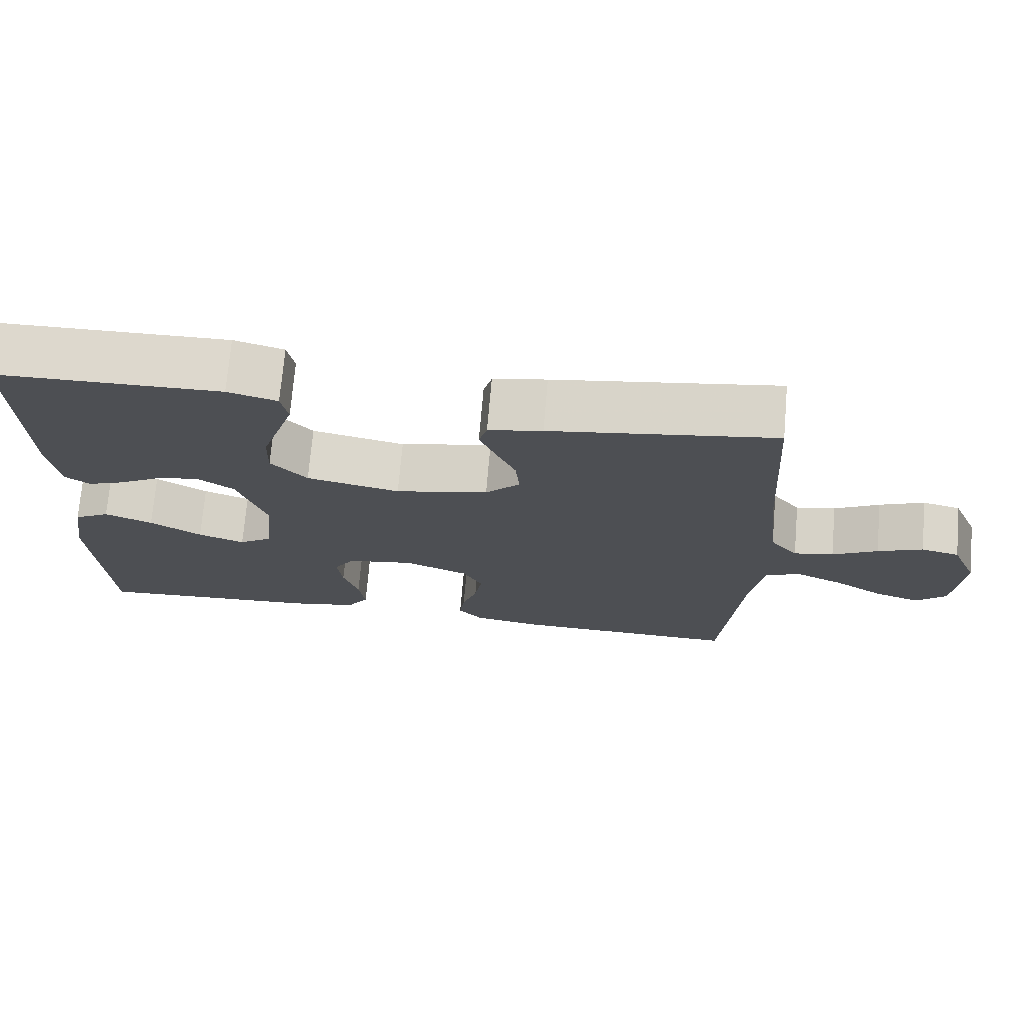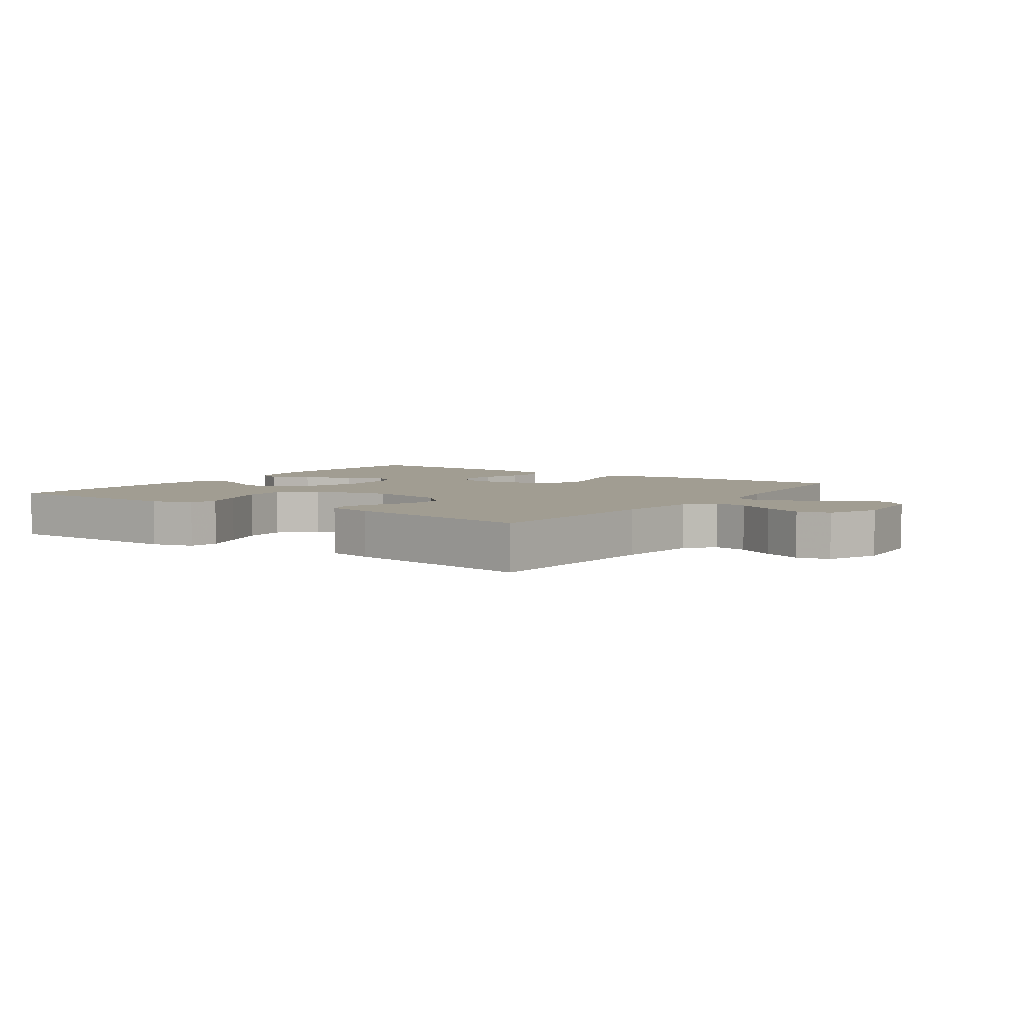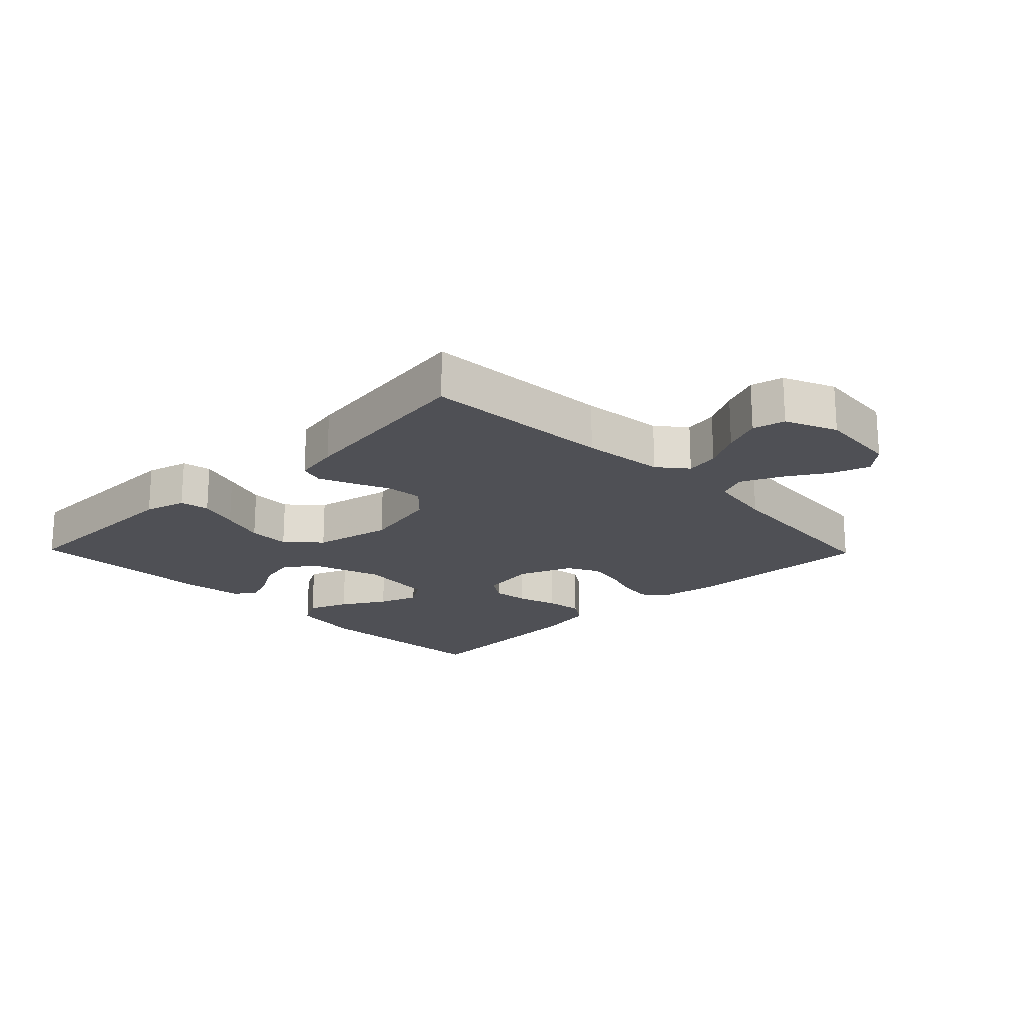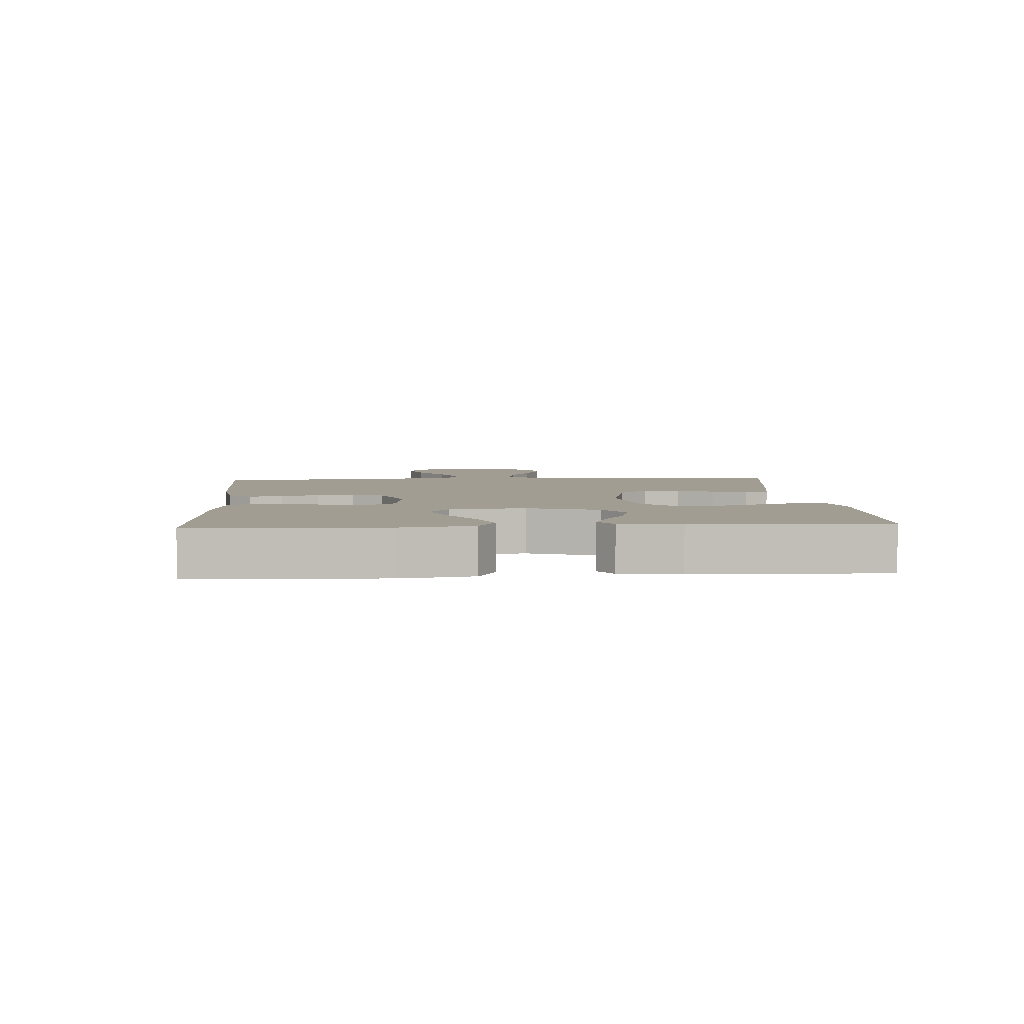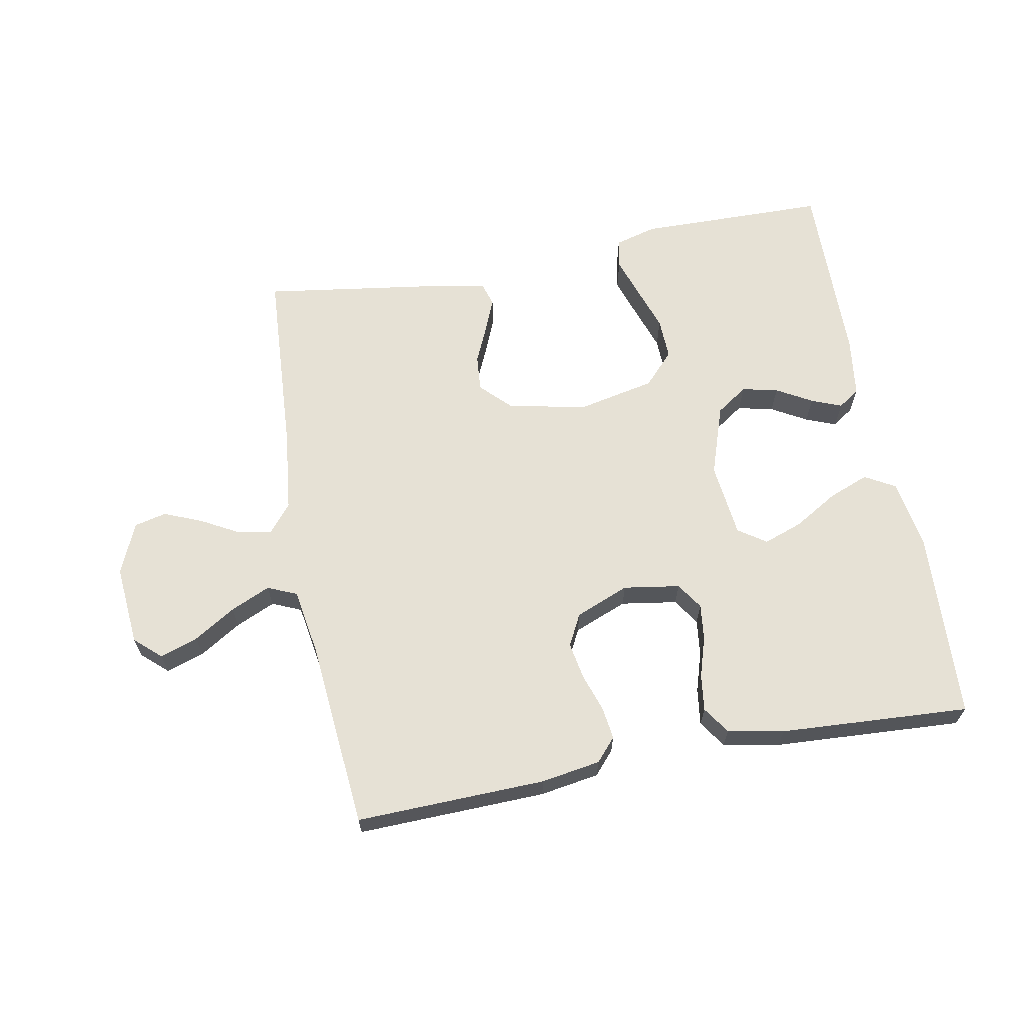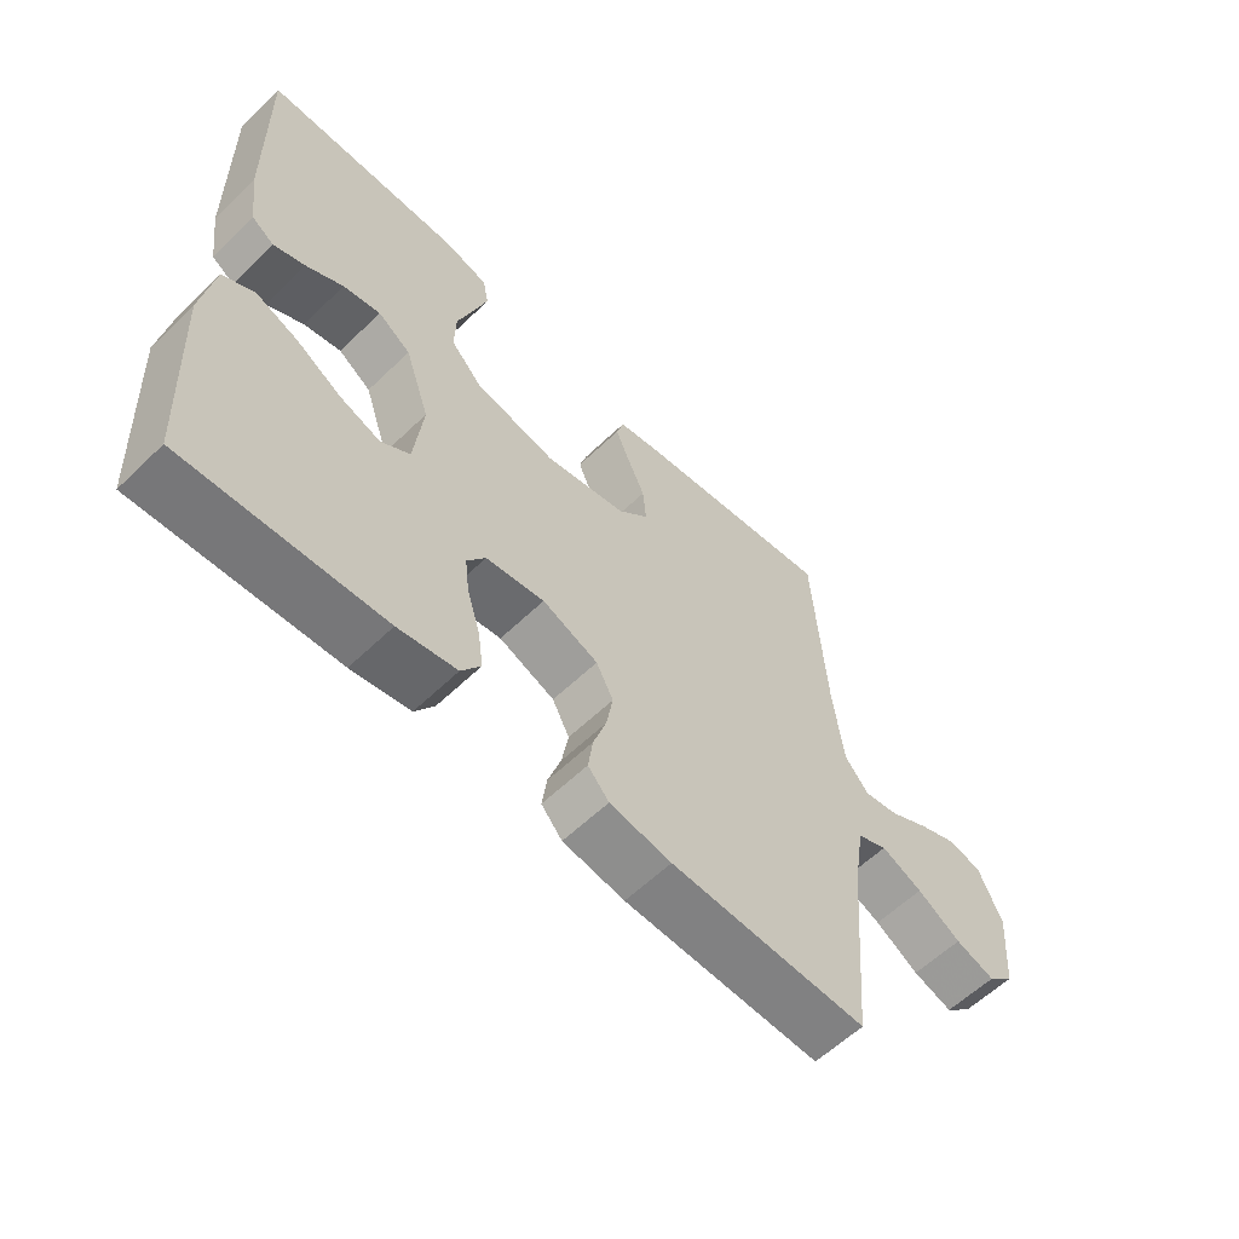
<metadata>
{"format":"obj","ext":"obj","renderer":"f3d","projection":"perspective","resolution":1024,"background":"white","views":[{"elev":72.1,"azim":4.9,"up":"+Z"},{"elev":4.8,"azim":34.8,"up":"+Y"},{"elev":-19.4,"azim":44.2,"up":"+Y"},{"elev":4.7,"azim":-93.8,"up":"+Y"},{"elev":64.7,"azim":169.3,"up":"+Y"},{"elev":-59.4,"azim":-45.4,"up":"+Z"}]}
</metadata>
<code>
v -0.5 0.07 -0.5
v -0.516 0.07 -0.2
v -0.498 0.07 -0.088
v -0.45 0.07 -0.061
v -0.386 0.07 -0.086
v -0.317 0.07 -0.127
v -0.255 0.07 -0.149
v -0.211 0.07 -0.119
v -0.198 0.07 0
v -0.236 0.07 0.112
v -0.286 0.07 0.146
v -0.343 0.07 0.133
v -0.399 0.07 0.101
v -0.447 0.07 0.082
v -0.481 0.07 0.105
v -0.494 0.07 0.2
v -0.5 0.07 0.5
v -0.2 0.07 0.505
v -0.134 0.07 0.487
v -0.125 0.07 0.441
v -0.146 0.07 0.377
v -0.17 0.07 0.306
v -0.172 0.07 0.24
v -0.124 0.07 0.189
v 0 0.07 0.163
v 0.124 0.07 0.19
v 0.17 0.07 0.236
v 0.165 0.07 0.293
v 0.139 0.07 0.351
v 0.117 0.07 0.404
v 0.128 0.07 0.442
v 0.2 0.07 0.456
v 0.5 0.07 0.5
v 0.519 0.07 0.2
v 0.534 0.07 0.07
v 0.571 0.07 0.025
v 0.624 0.07 0.035
v 0.684 0.07 0.068
v 0.744 0.07 0.093
v 0.795 0.07 0.081
v 0.83 0.07 0
v 0.819 0.07 -0.128
v 0.778 0.07 -0.165
v 0.718 0.07 -0.145
v 0.652 0.07 -0.104
v 0.589 0.07 -0.076
v 0.543 0.07 -0.096
v 0.526 0.07 -0.2
v 0.5 0.07 -0.5
v 0.2 0.07 -0.492
v 0.106 0.07 -0.477
v 0.074 0.07 -0.441
v 0.081 0.07 -0.389
v 0.101 0.07 -0.329
v 0.111 0.07 -0.271
v 0.085 0.07 -0.221
v 0 0.07 -0.187
v -0.089 0.07 -0.201
v -0.117 0.07 -0.243
v -0.11 0.07 -0.3
v -0.09 0.07 -0.364
v -0.082 0.07 -0.422
v -0.111 0.07 -0.465
v -0.2 0.07 -0.482
v -0.5 0 -0.5
v -0.516 0 -0.2
v -0.498 0 -0.088
v -0.45 0 -0.061
v -0.386 0 -0.086
v -0.317 0 -0.127
v -0.255 0 -0.149
v -0.211 0 -0.119
v -0.198 0 0
v -0.236 0 0.112
v -0.286 0 0.146
v -0.343 0 0.133
v -0.399 0 0.101
v -0.447 0 0.082
v -0.481 0 0.105
v -0.494 0 0.2
v -0.5 0 0.5
v -0.2 0 0.505
v -0.134 0 0.487
v -0.125 0 0.441
v -0.146 0 0.377
v -0.17 0 0.306
v -0.172 0 0.24
v -0.124 0 0.189
v 0 0 0.163
v 0.124 0 0.19
v 0.17 0 0.236
v 0.165 0 0.293
v 0.139 0 0.351
v 0.117 0 0.404
v 0.128 0 0.442
v 0.2 0 0.456
v 0.5 0 0.5
v 0.519 0 0.2
v 0.534 0 0.07
v 0.571 0 0.025
v 0.624 0 0.035
v 0.684 0 0.068
v 0.744 0 0.093
v 0.795 0 0.081
v 0.83 0 0
v 0.819 0 -0.128
v 0.778 0 -0.165
v 0.718 0 -0.145
v 0.652 0 -0.104
v 0.589 0 -0.076
v 0.543 0 -0.096
v 0.526 0 -0.2
v 0.5 0 -0.5
v 0.2 0 -0.492
v 0.106 0 -0.477
v 0.074 0 -0.441
v 0.081 0 -0.389
v 0.101 0 -0.329
v 0.111 0 -0.271
v 0.085 0 -0.221
v 0 0 -0.187
v -0.089 0 -0.201
v -0.117 0 -0.243
v -0.11 0 -0.3
v -0.09 0 -0.364
v -0.082 0 -0.422
v -0.111 0 -0.465
v -0.2 0 -0.482
f 4 5 6
f 3 4 6
f 2 3 6
f 1 2 6
f 64 1 6
f 63 64 6
f 62 63 6
f 61 62 6
f 60 61 6
f 59 60 6 7
f 58 59 7 8
f 57 58 8 9
f 56 57 9 10
f 52 53 54
f 51 52 54
f 50 51 54
f 49 50 54
f 48 49 54
f 47 48 54 55
f 46 47 55 56
f 43 44 45
f 42 43 45
f 41 42 45
f 40 41 45
f 39 40 45
f 38 39 45
f 37 38 45
f 36 37 45 46
f 46 56 10
f 36 46 10
f 35 36 10
f 32 33 34
f 31 32 34
f 30 31 34
f 29 30 34
f 28 29 34
f 27 28 34 35
f 20 21 22
f 19 20 22
f 18 19 22
f 17 18 22
f 16 17 22
f 15 16 22
f 14 15 22
f 13 14 22
f 12 13 22
f 11 12 22 23
f 10 11 23 24
f 26 27 35
f 25 26 35
f 25 35 10
f 10 24 25
f 70 69 68
f 70 68 67
f 70 67 66
f 70 66 65
f 70 65 128
f 70 128 127
f 70 127 126
f 70 126 125
f 70 125 124
f 71 70 124 123
f 72 71 123 122
f 73 72 122 121
f 74 73 121 120
f 118 117 116
f 118 116 115
f 118 115 114
f 118 114 113
f 118 113 112
f 119 118 112 111
f 120 119 111 110
f 109 108 107
f 109 107 106
f 109 106 105
f 109 105 104
f 109 104 103
f 109 103 102
f 109 102 101
f 110 109 101 100
f 74 120 110
f 74 110 100
f 74 100 99
f 98 97 96
f 98 96 95
f 98 95 94
f 98 94 93
f 98 93 92
f 99 98 92 91
f 86 85 84
f 86 84 83
f 86 83 82
f 86 82 81
f 86 81 80
f 86 80 79
f 86 79 78
f 86 78 77
f 86 77 76
f 87 86 76 75
f 88 87 75 74
f 99 91 90
f 99 90 89
f 74 99 89
f 89 88 74
f 1 65 66 2
f 2 66 67 3
f 3 67 68 4
f 4 68 69 5
f 5 69 70 6
f 6 70 71 7
f 7 71 72 8
f 8 72 73 9
f 9 73 74 10
f 10 74 75 11
f 11 75 76 12
f 12 76 77 13
f 13 77 78 14
f 14 78 79 15
f 15 79 80 16
f 16 80 81 17
f 17 81 82 18
f 18 82 83 19
f 19 83 84 20
f 20 84 85 21
f 21 85 86 22
f 22 86 87 23
f 23 87 88 24
f 24 88 89 25
f 25 89 90 26
f 26 90 91 27
f 27 91 92 28
f 28 92 93 29
f 29 93 94 30
f 30 94 95 31
f 31 95 96 32
f 32 96 97 33
f 33 97 98 34
f 34 98 99 35
f 35 99 100 36
f 36 100 101 37
f 37 101 102 38
f 38 102 103 39
f 39 103 104 40
f 40 104 105 41
f 41 105 106 42
f 42 106 107 43
f 43 107 108 44
f 44 108 109 45
f 45 109 110 46
f 46 110 111 47
f 47 111 112 48
f 48 112 113 49
f 49 113 114 50
f 50 114 115 51
f 51 115 116 52
f 52 116 117 53
f 53 117 118 54
f 54 118 119 55
f 55 119 120 56
f 56 120 121 57
f 57 121 122 58
f 58 122 123 59
f 59 123 124 60
f 60 124 125 61
f 61 125 126 62
f 62 126 127 63
f 63 127 128 64
f 64 128 65 1

</code>
